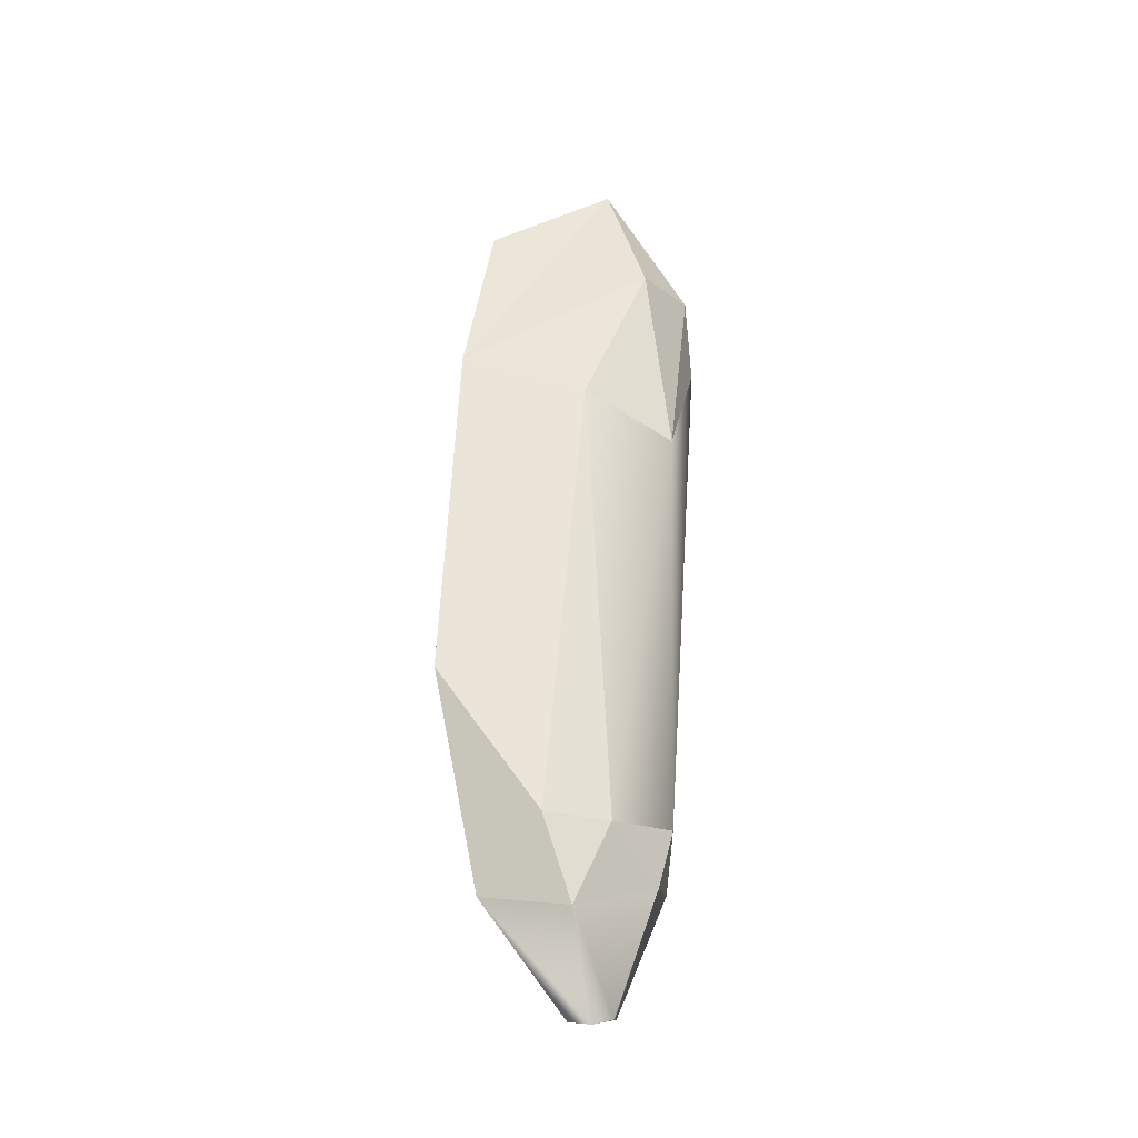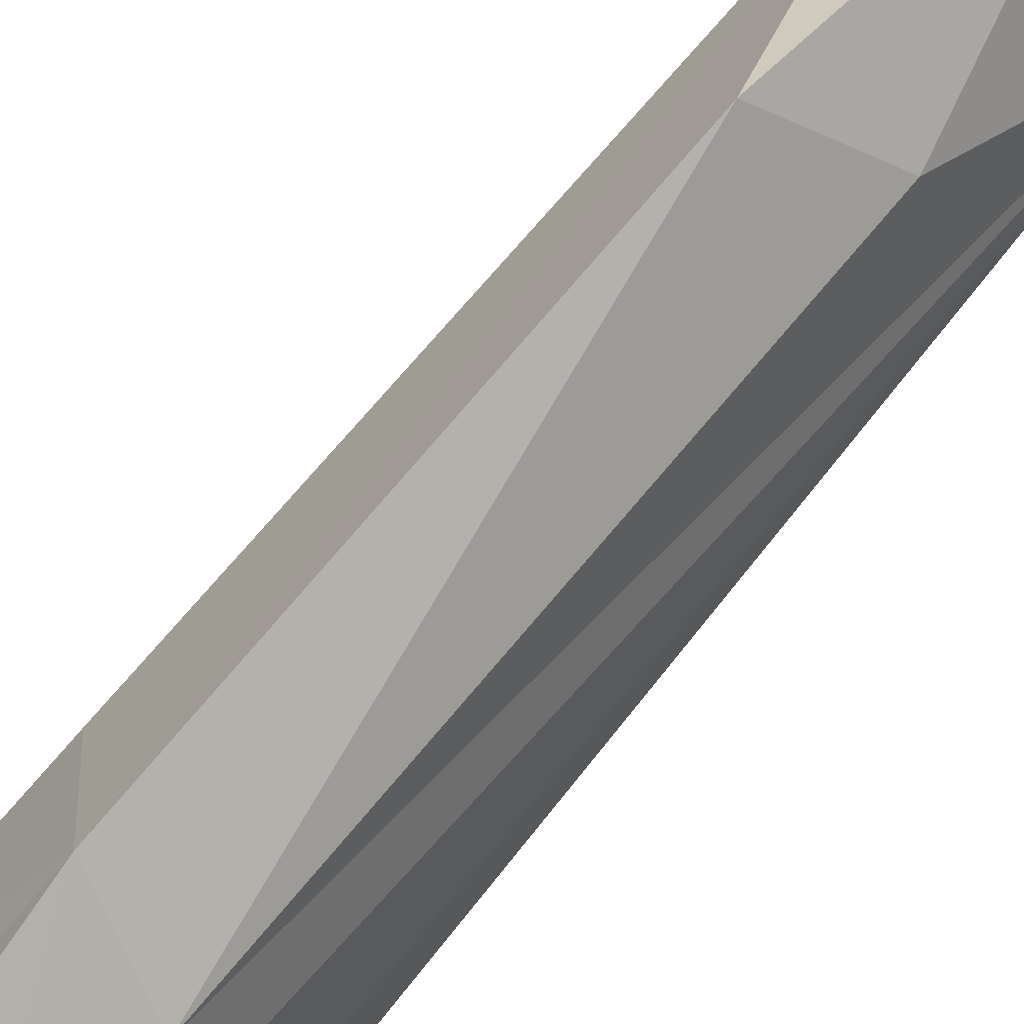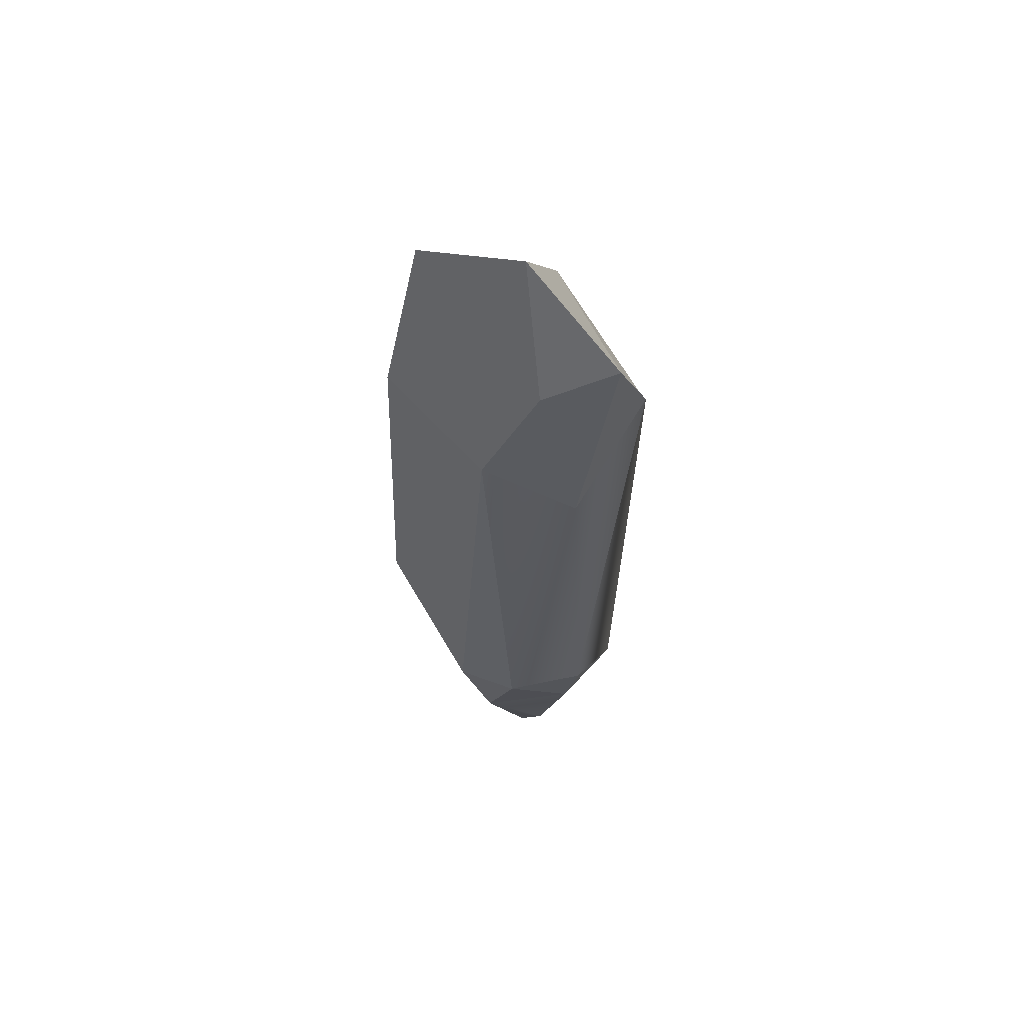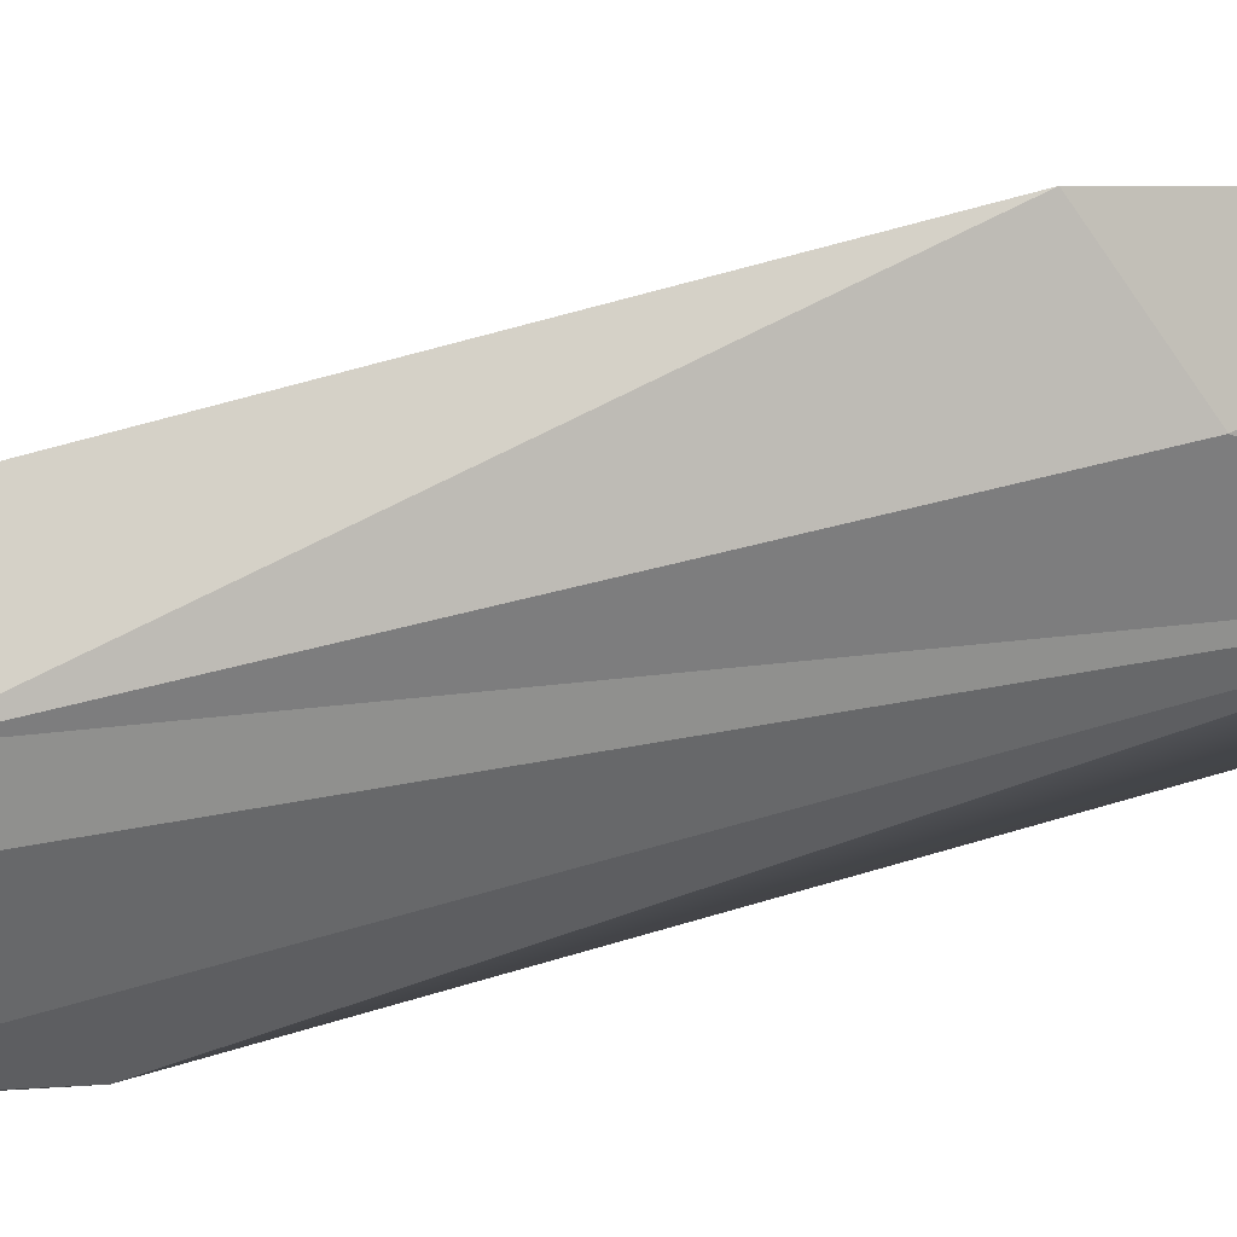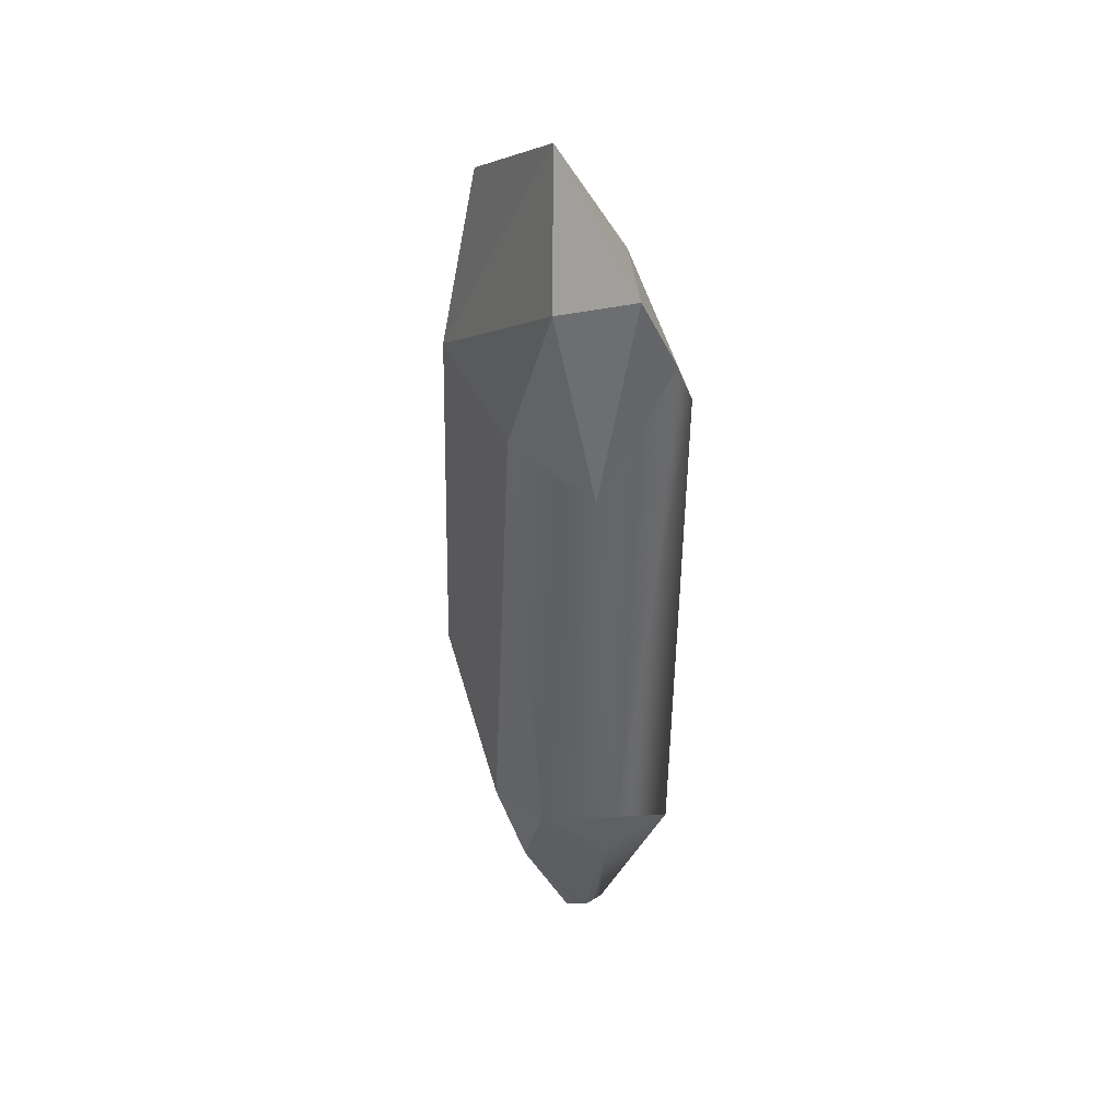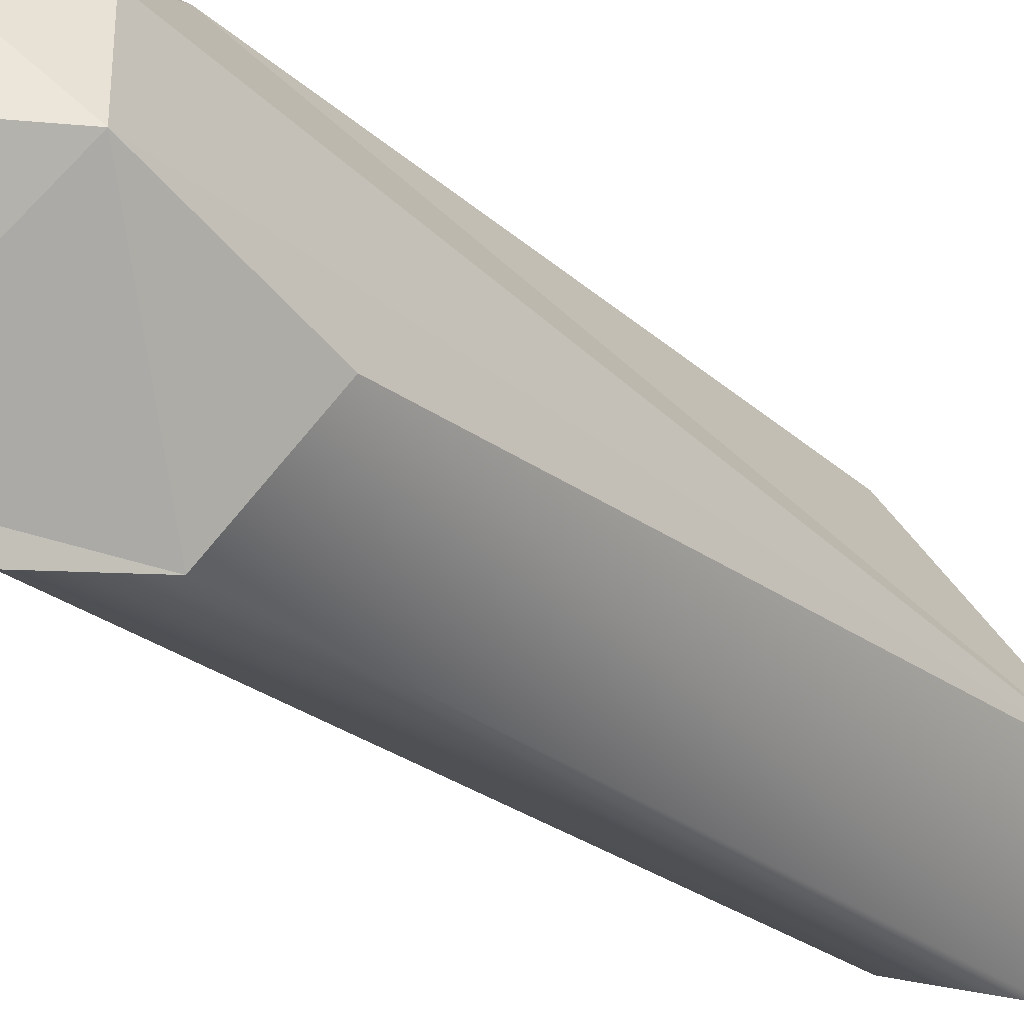
<metadata>
{"format":"obj","ext":"obj","renderer":"f3d","projection":"perspective","resolution":1024,"background":"white","views":[{"elev":-33.4,"azim":70.2,"up":"+Y"},{"elev":77.9,"azim":-140.0,"up":"+Z"},{"elev":56.3,"azim":108.9,"up":"+Y"},{"elev":52.4,"azim":-108.0,"up":"+Z"},{"elev":35.4,"azim":127.3,"up":"+Y"},{"elev":-28.8,"azim":-142.3,"up":"+Z"}]}
</metadata>
<code>
v  -0.9693 4.891 0.9464
v  -1.27 5.239 -0.3174
v  -1.278 -5.26 -0.2147
v  -1.369 3.195 -0.9551
v  1.151 2.801 0.13
v  0.946 -4.87 -0.3221
v  1.011 2.243 -1.455
v  0.3865 -4.587 -1.515
v  -0.6904 -5.144 -1.831
v  -0.4761 3.593 -2.125
v  0.1492 4.474 -2.256
v  0.1566 6.568 1.47
v  -0.7002 3.978 1.425
v  -0.2564 4.933 1.51
v  0.2861 -2.437 2.256
v  -0.7387 -3.039 1.241
v  -0.0305 -5.913 1.396
v  0.3661 -5.551 -1.265
v  -0.0449 -7.594 0.0097
v  -0.3566 -7.431 -0.3929
v  0.1507 -7.661 -0.2834
v  -0.2099 -7.402 -0.7971
v  0.0543 -7.504 -0.6556
v  0.7519 -6.18 0.2232
v  0.902 -4.87 0.7393
v  0.3793 3.529 2.028
v  1.369 5.38 -0.909
v  0.6801 5.64 -1.952
v  0.7682 7.661 -0.4697
g mini3
f 1 2 3
f 2 4 3
f 5 6 7
f 6 8 7
f 3 4 9
f 4 10 9
f 9 10 8
f 10 11 8
f 11 7 8
f 12 1 13
f 13 14 12
f 15 16 17
f 18 8 6
f 16 3 17
f 19 20 21
f 20 22 21
f 22 23 21
f 8 18 9
f 24 6 25
f 6 5 25
f 5 26 25
f 26 15 25
f 24 18 6
f 5 7 27
f 7 28 27
f 24 25 15
f 15 17 24
f 27 28 29
f 4 2 10
f 11 10 28
f 1 12 2
f 10 2 28
f 28 2 29
f 29 2 12
f 15 13 16
f 1 3 13
f 3 16 13
f 14 26 12
f 12 26 29
f 29 26 27
f 26 5 27
f 14 13 26
f 13 15 26
f 7 11 28
f 3 9 22
f 22 20 3
f 18 23 22
f 22 9 18
f 24 21 23
f 23 18 24
f 17 19 21
f 21 24 17
f 17 3 20
f 20 19 17

</code>
